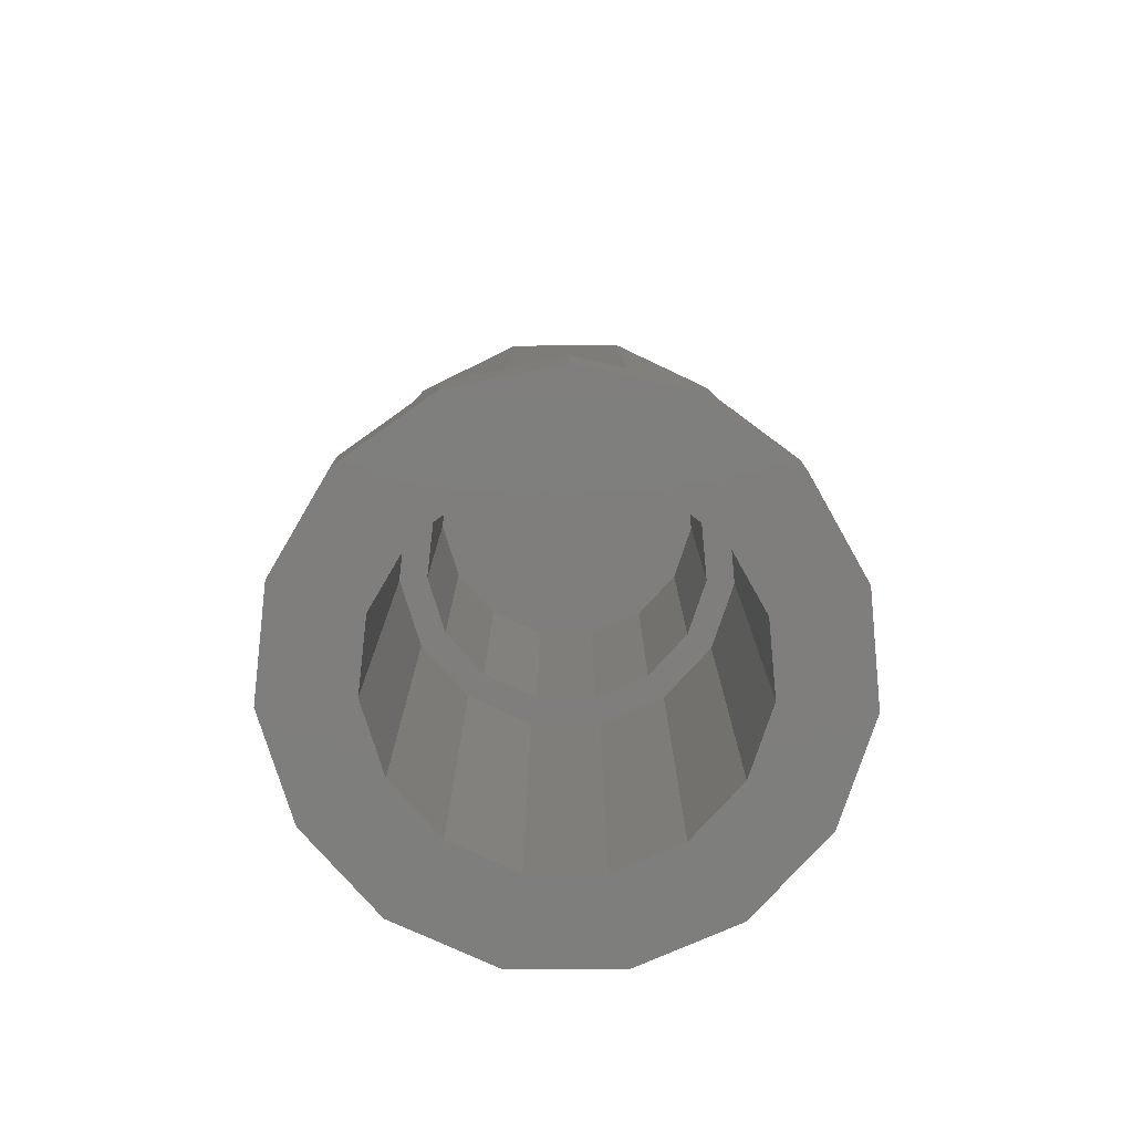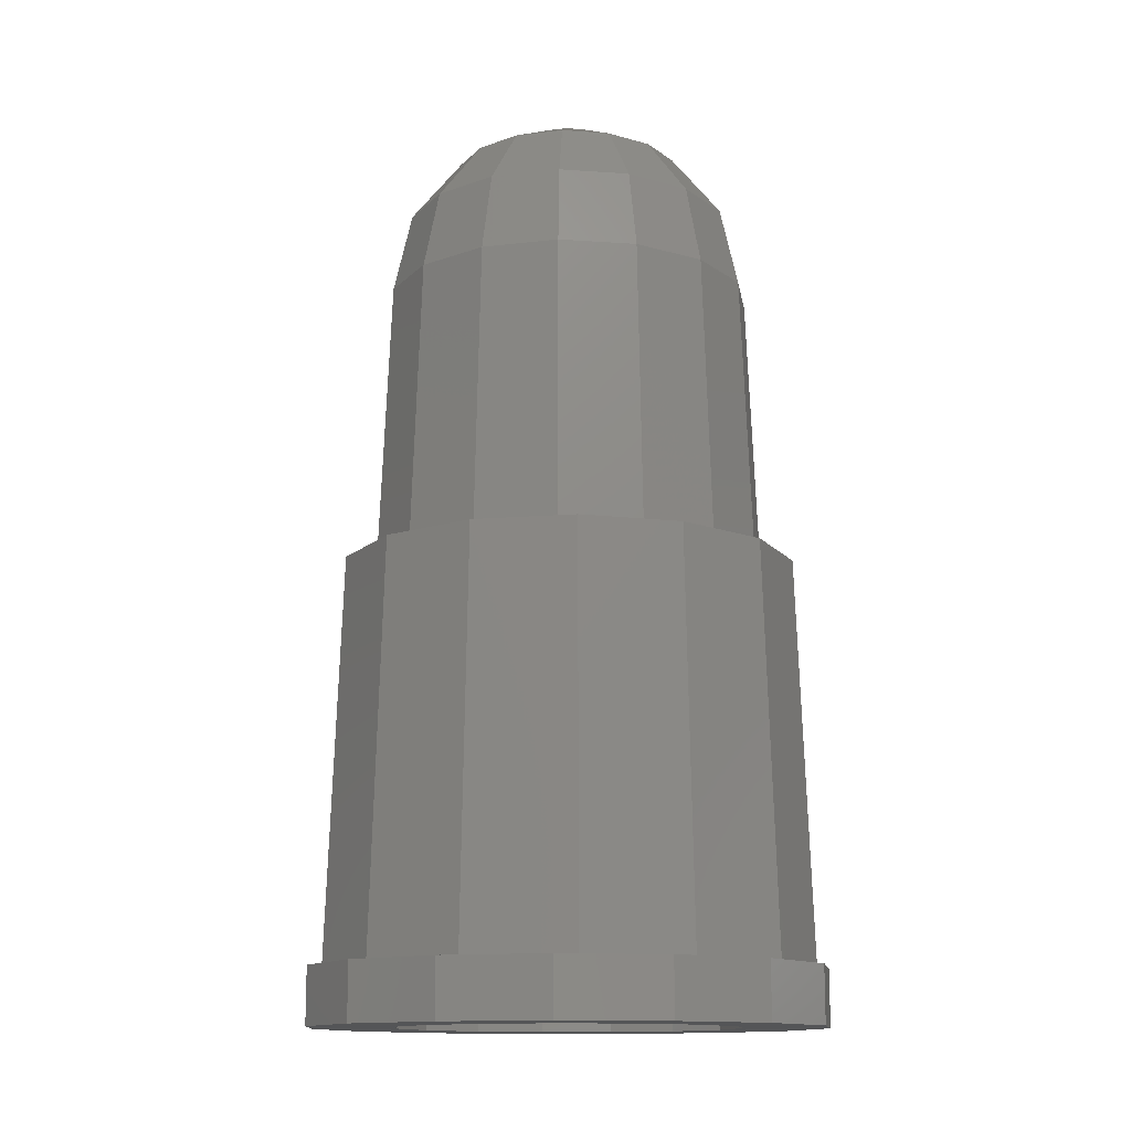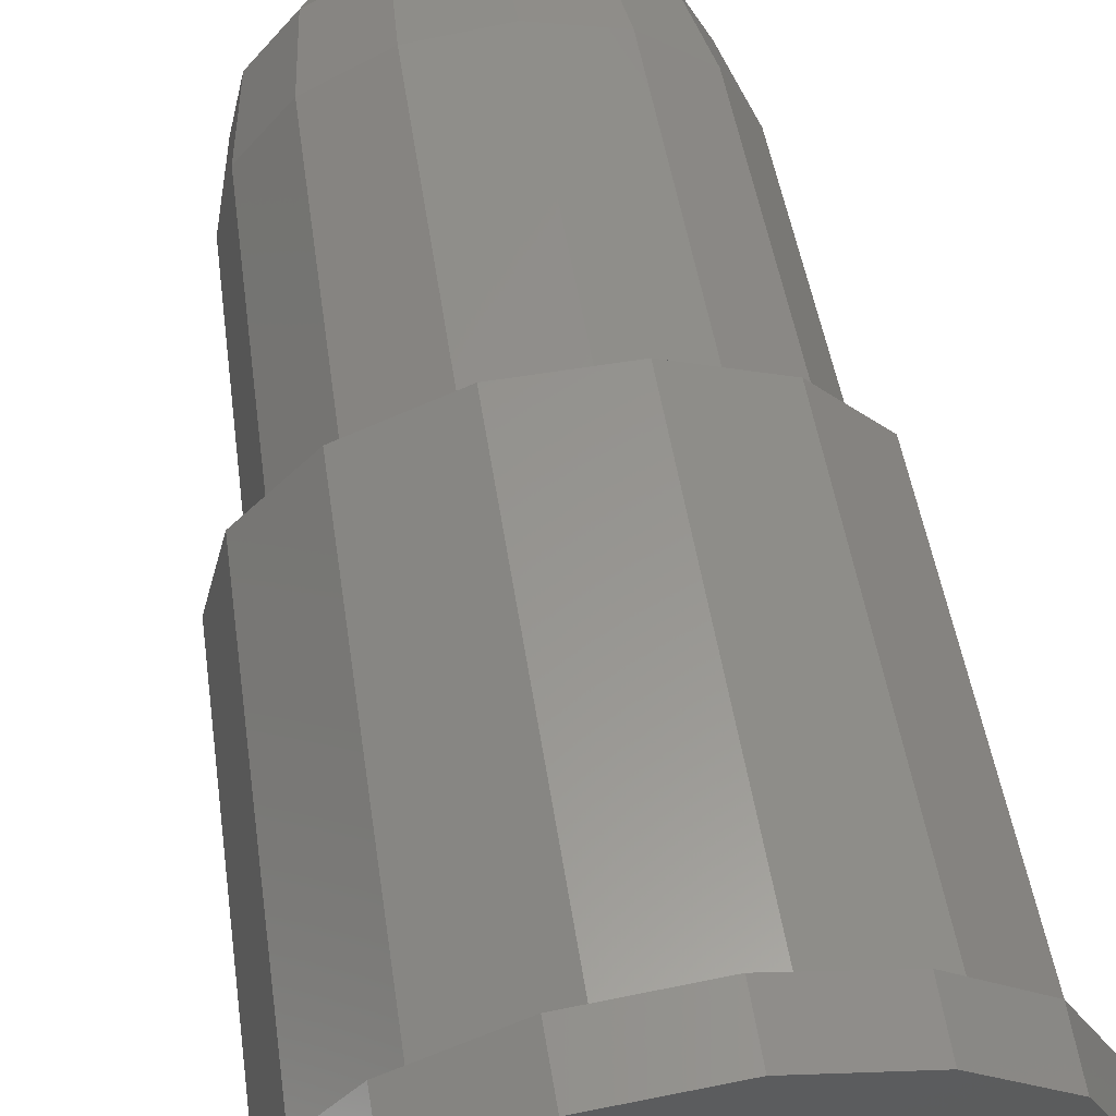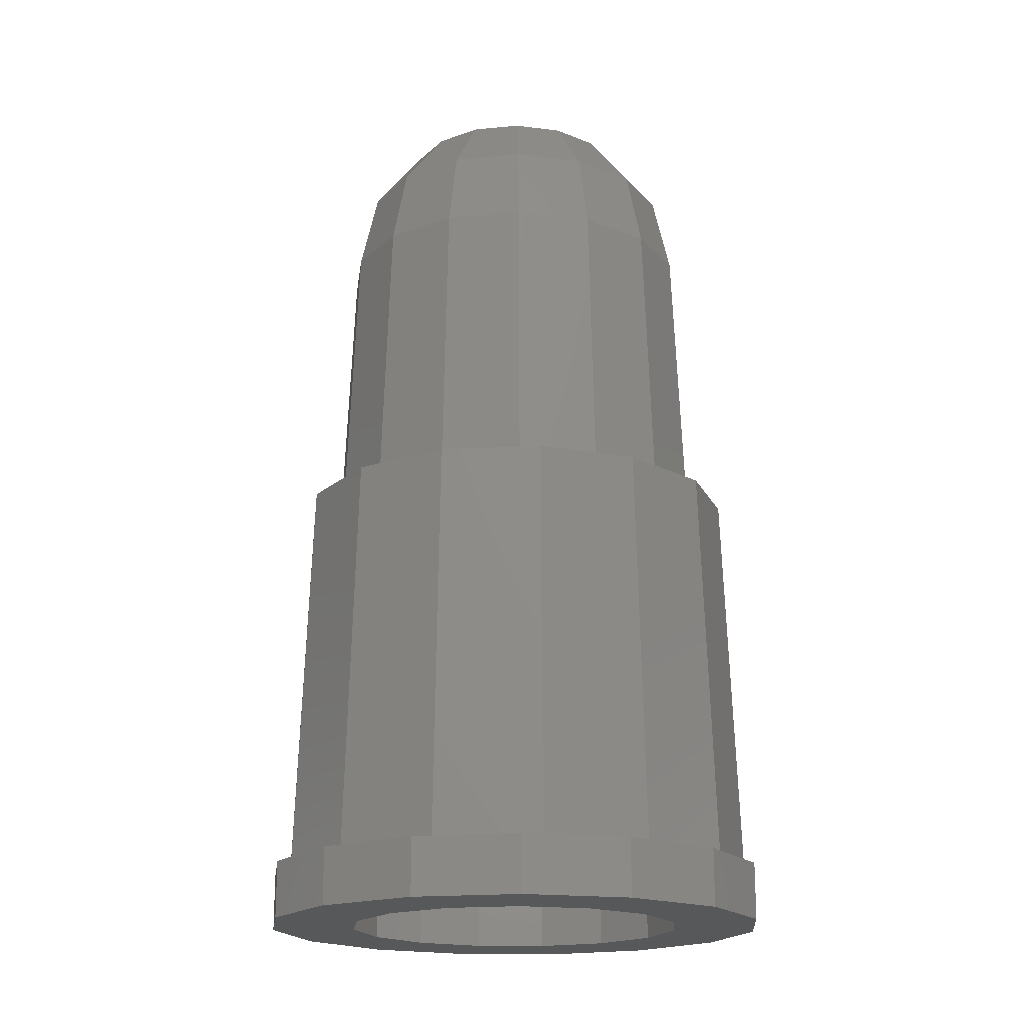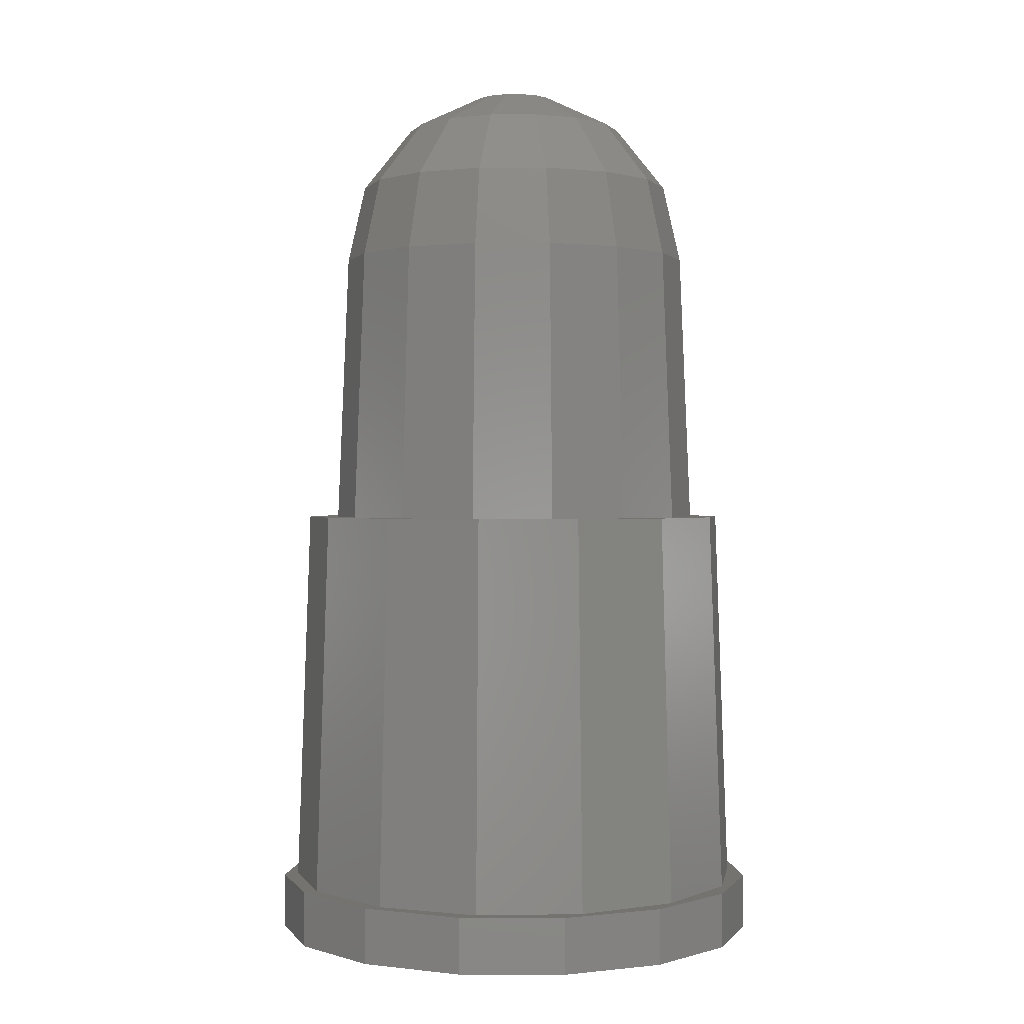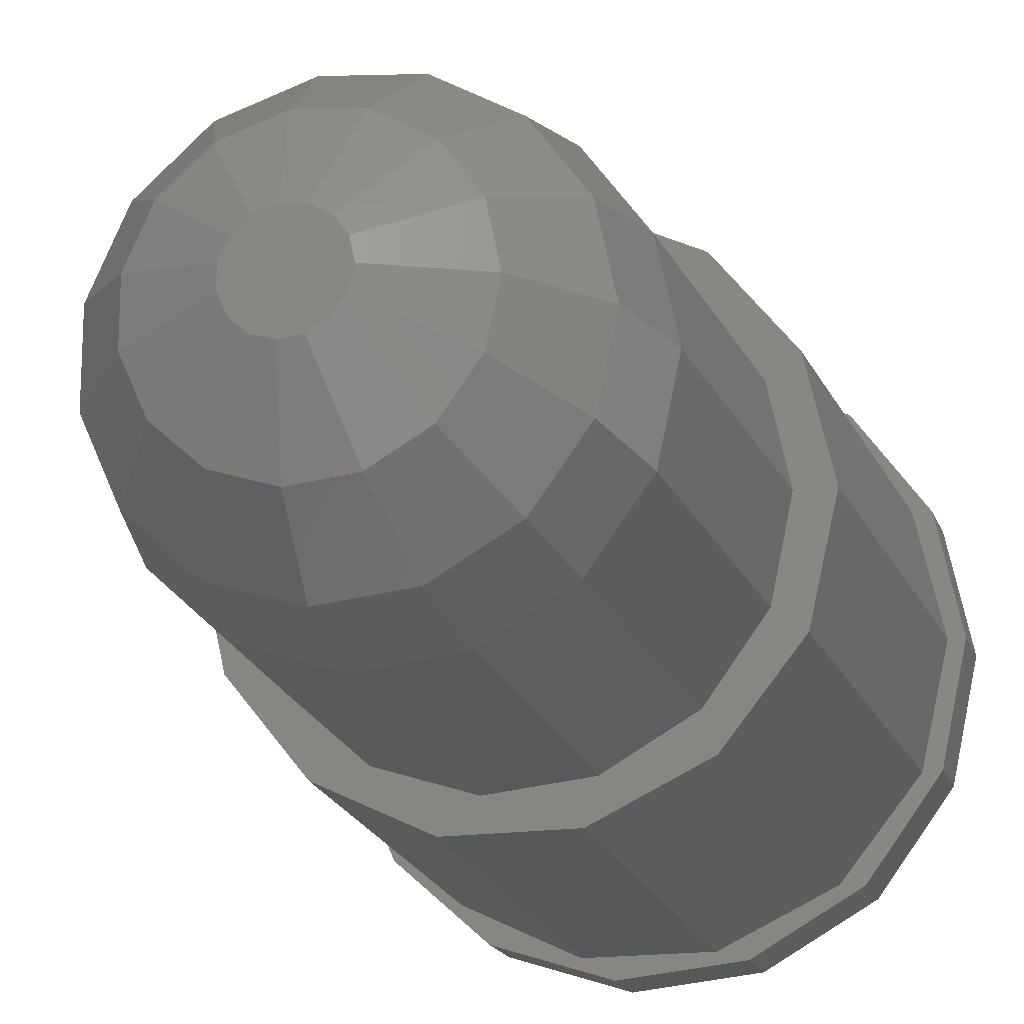
<metadata>
{"format":"stl","ext":"stl","renderer":"f3d","projection":"perspective","resolution":1024,"background":"white","views":[{"elev":-78.3,"azim":-102.5,"up":"+Z"},{"elev":-13.2,"azim":165.0,"up":"+Z"},{"elev":59.9,"azim":170.5,"up":"+Y"},{"elev":-18.6,"azim":160.5,"up":"+Z"},{"elev":0.7,"azim":150.6,"up":"+Z"},{"elev":-17.7,"azim":15.6,"up":"+Y"}]}
</metadata>
<code>
# stl→obj: 207 verts, 410 faces
v -4.402 -0.9356 0
v -4.402 0.9356 0
v -3.641 -2.645 0
v -3.641 2.645 0
v -2.25 3.897 0
v -2.427 1.763 0
v -0.4704 4.475 0
v -0.3136 2.984 0
v 1.391 4.28 0
v 0.9271 2.853 0
v 3.011 3.344 0
v 2.741 1.22 0
v 4.111 1.83 0
v 3 0 0
v 4.5 0 0
v 2.741 -1.22 0
v 4.111 -1.83 0
v 0.9271 -2.853 0
v 3.011 -3.344 0
v 1.391 -4.28 0
v -0.4704 -4.475 0
v -2.25 -3.897 0
v -2.934 0.6237 0
v -2.934 -0.6237 0
v -1.5 -2.598 0
v -2.427 -1.763 0
v -0.3136 -2.984 0
v 2.007 -2.229 0
v 2.007 2.229 0
v -1.5 2.598 0
v -4.402 -0.9356 1
v -4.402 0.9356 1
v -3.641 -2.645 1
v -2.25 -3.897 1
v -0.4704 -4.475 1
v 1.391 -4.28 1
v 3.011 -3.344 1
v 4.111 -1.83 1
v 4.5 0 1
v 4.111 1.83 1
v 3.011 3.344 1
v 1.391 4.28 1
v -0.4704 4.475 1
v -2.25 3.897 1
v -3.641 2.645 1
v -2.934 0.6237 8
v -2.934 -0.6237 8
v -2.427 1.763 8
v -1.5 2.598 8
v -0.3136 2.984 8
v 0.9271 2.853 8
v 2.007 2.229 8
v 2.741 1.22 8
v 3 0 8
v 2.741 -1.22 8
v 2.007 -2.229 8
v 0.9271 -2.853 8
v -0.3136 -2.984 8
v -1.5 -2.598 8
v -2.427 -1.763 8
v -2.65 -3.323 1
v -0.9457 -4.143 1
v 2.65 -3.323 1
v 0.9457 -4.143 1
v 3.829 -1.844 1
v 4.25 0 1
v 3.829 1.844 1
v 2.65 3.323 1
v 0.9457 4.143 1
v -0.9457 4.143 1
v -2.65 3.323 1
v -3.829 1.844 1
v -4.25 0 1
v -3.829 -1.844 1
v -1.25 2.165 8
v -0.2613 2.486 8
v 0.7725 2.378 8
v 1.673 1.858 8
v 2.284 1.017 8
v 2.284 -1.017 8
v 1.673 -1.858 8
v 0.7725 -2.378 8
v -0.2613 -2.486 8
v -1.25 -2.165 8
v -2.023 -1.469 8
v -2.445 -0.5198 8
v 2.5 0 8
v -2.023 1.469 8
v -2.445 0.5198 8
v -3.604 1.736 8
v -4 0 8
v -3.604 -1.736 8
v -2.494 -3.127 8
v -0.8901 -3.9 8
v 0.8901 -3.9 8
v 2.494 -3.127 8
v 3.604 -1.736 8
v 4 0 8
v 3.604 1.736 8
v 2.494 3.127 8
v -0.8901 3.9 8
v 0.8901 3.9 8
v -2.494 3.127 8
v -2.445 -0.5198 13
v -2.023 -1.469 13
v -2.445 0.5198 13
v -2.023 1.469 13
v -1.25 2.165 13
v -0.2613 2.486 13
v 0.7725 2.378 13
v 1.673 1.858 13
v 2.284 1.017 13
v 2.5 0 13
v 2.284 -1.017 13
v 1.673 -1.858 13
v 0.7725 -2.378 13
v -0.2613 -2.486 13
v -1.25 -2.165 13
v -3.383 -0.719 8
v -3.383 0.719 8
v 2.446 2.388 8
v 3.159 1.407 8
v -2.63 2.183 8
v -2.798 2.033 8
v 1.264 3.176 8
v 2.314 2.57 8
v -1.729 2.995 8
v -1.515 3.065 8
v -0.3615 3.439 8
v -0.1375 3.416 8
v 1.069 3.289 8
v -0.5757 -3.37 8
v -1.729 -2.995 8
v 3.206 1.186 8
v 3.458 0 8
v 3.412 -0.2203 8
v 3.159 -1.407 8
v 3.027 -1.589 8
v 2.314 -2.57 8
v 2.119 -2.683 8
v 1.069 -3.289 8
v 0.8447 -3.313 8
v -0.3615 -3.439 8
v -1.897 -2.844 8
v -2.798 -2.033 8
v -2.889 -1.827 8
v -3.291 0.9248 8
v -3.179 -0.6757 13
v -3.179 0.6757 13
v -2.629 -1.91 13
v -1.625 -2.815 13
v -0.3397 -3.232 13
v 1.004 -3.091 13
v 2.175 -2.415 13
v 2.969 -1.322 13
v 3.25 0 13
v 2.969 1.322 13
v 2.175 2.415 13
v 1.004 3.091 13
v -0.3397 3.232 13
v -1.625 2.815 13
v -2.629 1.91 13
v -2.864 -0.6088 14.41
v -2.864 0.6088 14.41
v -2.369 1.721 14.41
v -2.369 -1.721 14.41
v -1.464 -2.536 14.41
v -0.3061 -2.912 14.41
v 0.9048 -2.785 14.41
v 1.959 -2.176 14.41
v 2.675 -1.191 14.41
v 2.928 0 14.41
v 2.675 1.191 14.41
v 1.959 2.176 14.41
v 0.9048 2.785 14.41
v -0.3061 2.912 14.41
v -1.464 2.536 14.41
v -1.639 1.191 15.54
v -1.982 0.4213 15.54
v -1.982 -0.4213 15.54
v -1.013 1.755 15.54
v -1.639 -1.191 15.54
v -1.013 -1.755 15.54
v -0.2118 -2.015 15.54
v 0.6262 -1.927 15.54
v 1.356 -1.506 15.54
v 1.851 -0.8242 15.54
v 2.026 0 15.54
v 1.851 0.8242 15.54
v 1.356 1.506 15.54
v 0.6262 1.927 15.54
v -0.2118 2.015 15.54
v -0.3616 0.6263 16.17
v -0.5851 0.4251 16.17
v -0.7074 0.1504 16.17
v -0.7074 -0.1504 16.17
v -0.07559 0.7192 16.17
v -0.5851 -0.4251 16.17
v -0.3616 -0.6263 16.17
v -0.07559 -0.7192 16.17
v 0.2235 -0.6878 16.17
v 0.4839 -0.5374 16.17
v 0.6607 -0.2941 16.17
v 0.7232 0 16.17
v 0.6607 0.2941 16.17
v 0.4839 0.5374 16.17
v 0.2235 0.6878 16.17
f 1 2 3
f 3 2 4
f 3 4 5
f 6 5 7
f 8 7 9
f 10 9 11
f 12 11 13
f 14 13 15
f 16 15 17
f 18 17 19
f 3 19 20
f 3 20 21
f 3 21 22
f 3 5 23
f 3 23 24
f 25 3 26
f 18 19 27
f 3 25 27
f 3 27 19
f 28 17 18
f 16 17 28
f 29 11 12
f 10 11 29
f 12 13 14
f 14 15 16
f 6 7 30
f 23 5 6
f 26 3 24
f 30 7 8
f 8 9 10
f 1 31 2
f 2 31 32
f 1 3 31
f 31 3 33
f 33 3 22
f 34 33 22
f 34 22 21
f 35 34 21
f 35 21 20
f 36 35 20
f 36 20 19
f 37 36 19
f 37 19 17
f 38 37 17
f 38 17 15
f 39 38 15
f 15 13 40
f 39 15 40
f 13 11 41
f 40 13 41
f 9 42 11
f 11 42 41
f 7 43 9
f 9 43 42
f 5 44 7
f 7 44 43
f 4 45 5
f 5 45 44
f 2 32 4
f 4 32 45
f 23 46 47
f 24 23 47
f 6 48 46
f 23 6 46
f 30 49 48
f 6 30 48
f 8 50 49
f 30 8 49
f 10 51 50
f 8 10 50
f 29 52 51
f 10 29 51
f 53 52 12
f 12 52 29
f 54 53 14
f 14 53 12
f 54 14 55
f 55 14 16
f 55 16 56
f 56 16 28
f 56 28 57
f 57 28 18
f 57 18 58
f 58 18 27
f 58 27 59
f 59 27 25
f 59 25 60
f 60 25 26
f 47 60 26
f 24 47 26
f 61 34 35
f 62 61 35
f 63 64 36
f 65 37 38
f 66 65 39
f 67 66 40
f 68 67 41
f 69 68 42
f 70 69 43
f 71 70 44
f 72 71 45
f 31 73 32
f 32 72 45
f 45 71 44
f 44 70 43
f 43 69 42
f 42 68 41
f 41 67 40
f 40 66 39
f 39 65 38
f 37 63 36
f 36 64 35
f 64 62 35
f 33 34 61
f 31 74 73
f 31 33 74
f 73 72 32
f 65 63 37
f 61 74 33
f 48 49 46
f 75 49 50
f 76 50 51
f 77 51 52
f 78 52 53
f 79 53 54
f 80 54 55
f 81 55 56
f 82 56 57
f 83 57 58
f 84 58 59
f 85 59 60
f 46 60 47
f 84 59 85
f 46 86 60
f 86 85 60
f 87 54 80
f 78 53 79
f 77 52 78
f 76 51 77
f 75 50 76
f 88 49 75
f 89 46 88
f 46 49 88
f 86 46 89
f 79 54 87
f 80 55 81
f 81 56 82
f 82 57 83
f 83 58 84
f 90 73 91
f 91 73 74
f 72 73 90
f 92 91 74
f 92 74 61
f 93 92 61
f 93 61 62
f 94 93 62
f 94 62 64
f 95 94 64
f 63 95 64
f 96 95 63
f 65 96 63
f 97 96 65
f 66 97 65
f 98 97 66
f 66 67 98
f 67 68 99
f 67 99 98
f 68 69 100
f 68 100 99
f 70 101 69
f 69 101 102
f 69 102 100
f 70 71 101
f 71 72 103
f 101 71 103
f 103 72 90
f 104 105 85
f 86 104 85
f 89 106 104
f 86 89 104
f 88 107 106
f 89 88 106
f 75 108 107
f 88 75 107
f 76 109 108
f 75 76 108
f 77 110 109
f 76 77 109
f 78 111 110
f 77 78 110
f 112 111 79
f 79 111 78
f 113 112 87
f 87 112 79
f 113 87 114
f 114 87 80
f 114 80 115
f 115 80 81
f 115 81 116
f 116 81 82
f 116 82 117
f 117 82 83
f 117 83 118
f 118 83 84
f 118 84 105
f 105 84 85
f 90 91 92
f 119 90 92
f 103 90 101
f 93 119 92
f 120 90 119
f 121 122 99
f 123 90 124
f 125 126 100
f 101 127 102
f 101 90 127
f 127 128 102
f 128 129 102
f 129 130 102
f 130 131 102
f 102 131 100
f 131 125 100
f 100 126 99
f 126 121 99
f 132 133 94
f 99 122 98
f 123 127 90
f 122 134 98
f 98 135 97
f 135 136 97
f 136 137 97
f 97 138 96
f 138 139 96
f 139 140 96
f 96 141 95
f 141 142 95
f 95 143 94
f 143 132 94
f 94 133 93
f 133 144 93
f 93 145 119
f 145 146 119
f 120 147 90
f 134 135 98
f 137 138 97
f 140 141 96
f 142 143 95
f 144 145 93
f 147 124 90
f 107 108 106
f 106 108 109
f 106 109 110
f 106 110 111
f 106 111 112
f 106 112 113
f 106 113 114
f 106 114 115
f 106 115 116
f 106 116 117
f 106 117 118
f 106 118 105
f 106 105 104
f 119 148 120
f 120 148 149
f 148 119 146
f 148 146 150
f 150 146 145
f 150 145 144
f 151 150 144
f 133 151 144
f 151 133 132
f 152 151 132
f 143 152 132
f 152 143 142
f 153 152 142
f 141 153 142
f 140 153 141
f 154 153 140
f 139 154 140
f 138 154 139
f 155 154 138
f 137 155 138
f 136 155 137
f 156 155 136
f 135 156 136
f 135 134 156
f 122 157 156
f 134 122 156
f 122 121 157
f 126 158 157
f 121 126 157
f 126 125 158
f 159 158 131
f 131 158 125
f 131 130 159
f 129 160 130
f 130 160 159
f 129 128 160
f 127 161 128
f 128 161 160
f 127 123 161
f 124 162 123
f 123 162 161
f 124 147 162
f 120 149 147
f 147 149 162
f 148 163 149
f 149 163 164
f 162 149 165
f 165 149 164
f 163 148 150
f 166 163 150
f 166 150 151
f 167 166 151
f 167 151 152
f 168 167 152
f 168 152 153
f 169 168 153
f 154 169 153
f 170 169 154
f 155 170 154
f 171 170 155
f 156 171 155
f 172 171 156
f 157 172 156
f 157 158 173
f 157 173 172
f 158 159 174
f 158 174 173
f 159 160 175
f 159 175 174
f 160 161 176
f 175 160 176
f 161 162 177
f 176 161 177
f 177 162 165
f 165 164 178
f 178 164 179
f 163 180 164
f 164 180 179
f 180 163 166
f 177 165 181
f 181 165 178
f 180 166 182
f 182 166 167
f 183 182 167
f 183 167 168
f 184 183 168
f 184 168 169
f 185 184 169
f 170 185 169
f 186 185 170
f 171 186 170
f 187 186 171
f 172 187 171
f 188 187 172
f 173 188 172
f 173 189 188
f 174 189 173
f 174 190 189
f 174 175 190
f 175 191 190
f 175 176 191
f 191 176 192
f 176 177 192
f 192 177 181
f 181 178 193
f 193 178 194
f 178 179 194
f 194 179 195
f 179 180 196
f 195 179 196
f 196 180 182
f 192 181 197
f 197 181 193
f 196 182 198
f 198 182 183
f 198 183 199
f 199 183 184
f 200 199 184
f 200 184 185
f 201 200 185
f 186 201 185
f 202 201 186
f 187 202 186
f 203 202 187
f 188 203 187
f 204 203 188
f 189 204 188
f 189 205 204
f 190 205 189
f 190 206 205
f 191 206 190
f 191 207 206
f 191 192 207
f 207 192 197
f 195 196 198
f 200 195 199
f 199 195 198
f 201 195 200
f 202 195 201
f 203 195 202
f 204 195 203
f 205 195 204
f 206 195 205
f 207 195 206
f 197 195 207
f 193 195 197
f 194 195 193

</code>
